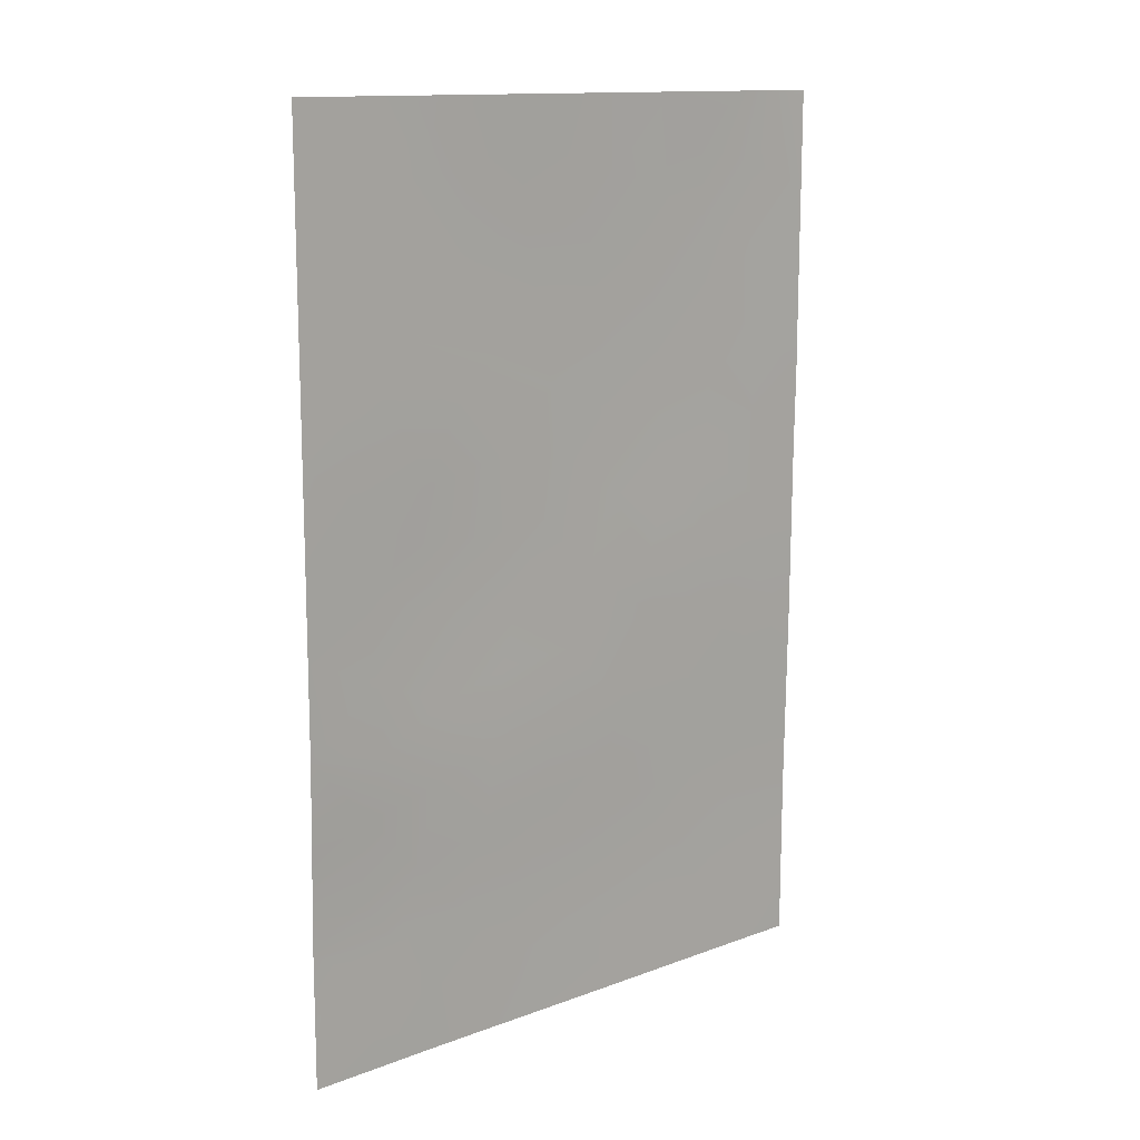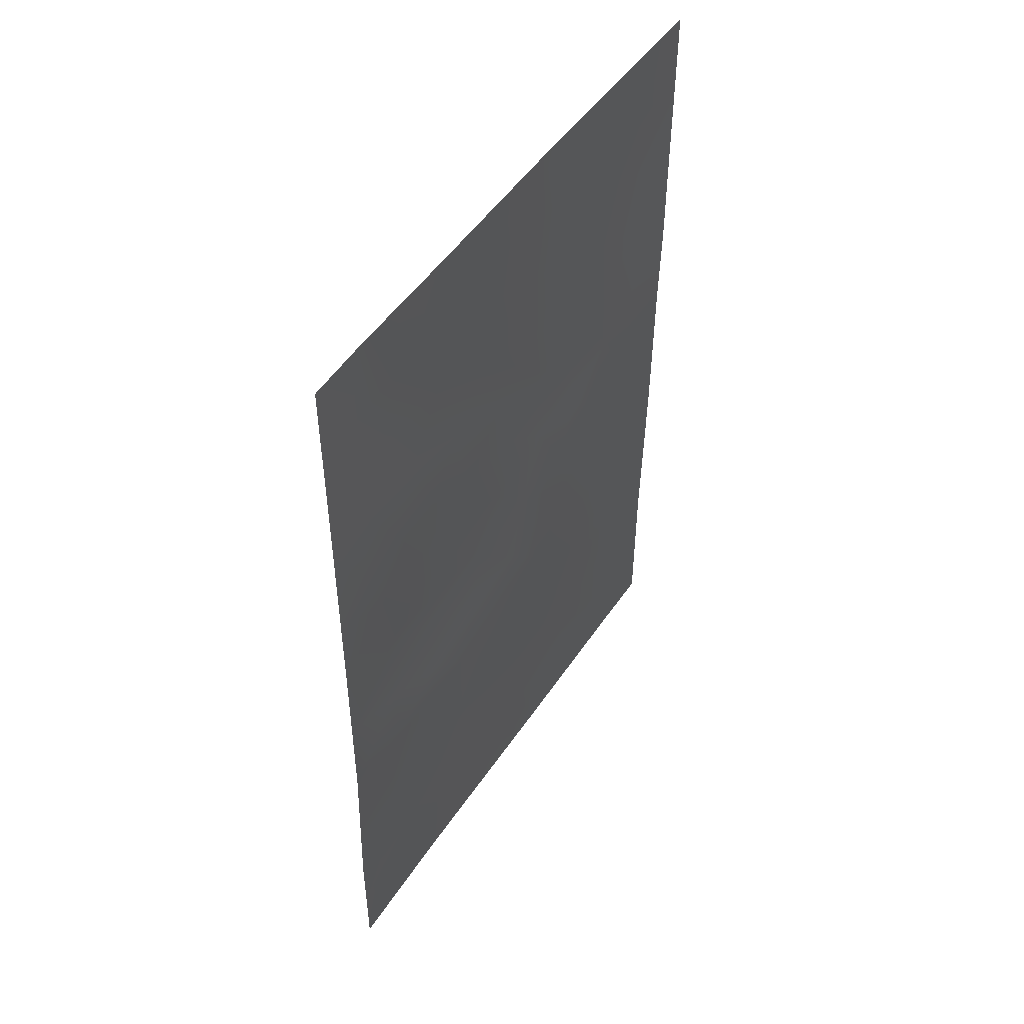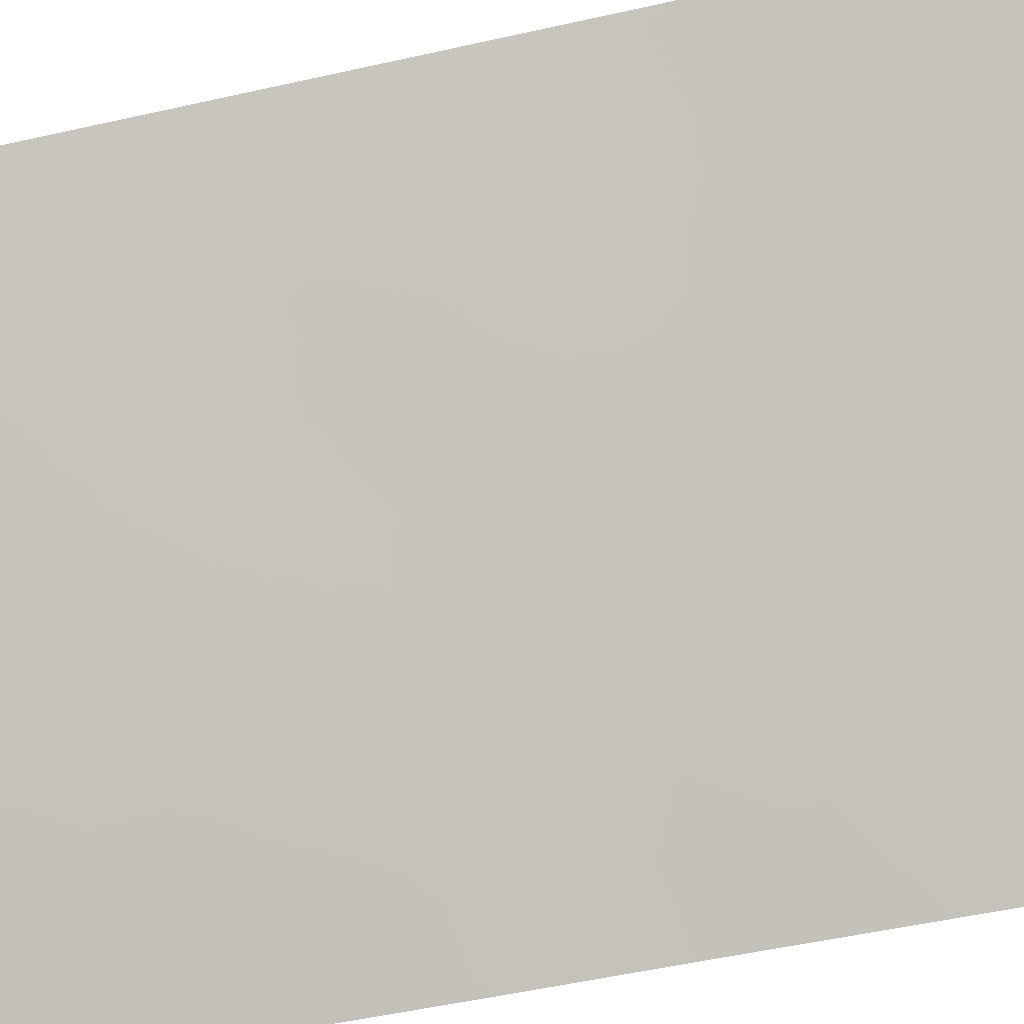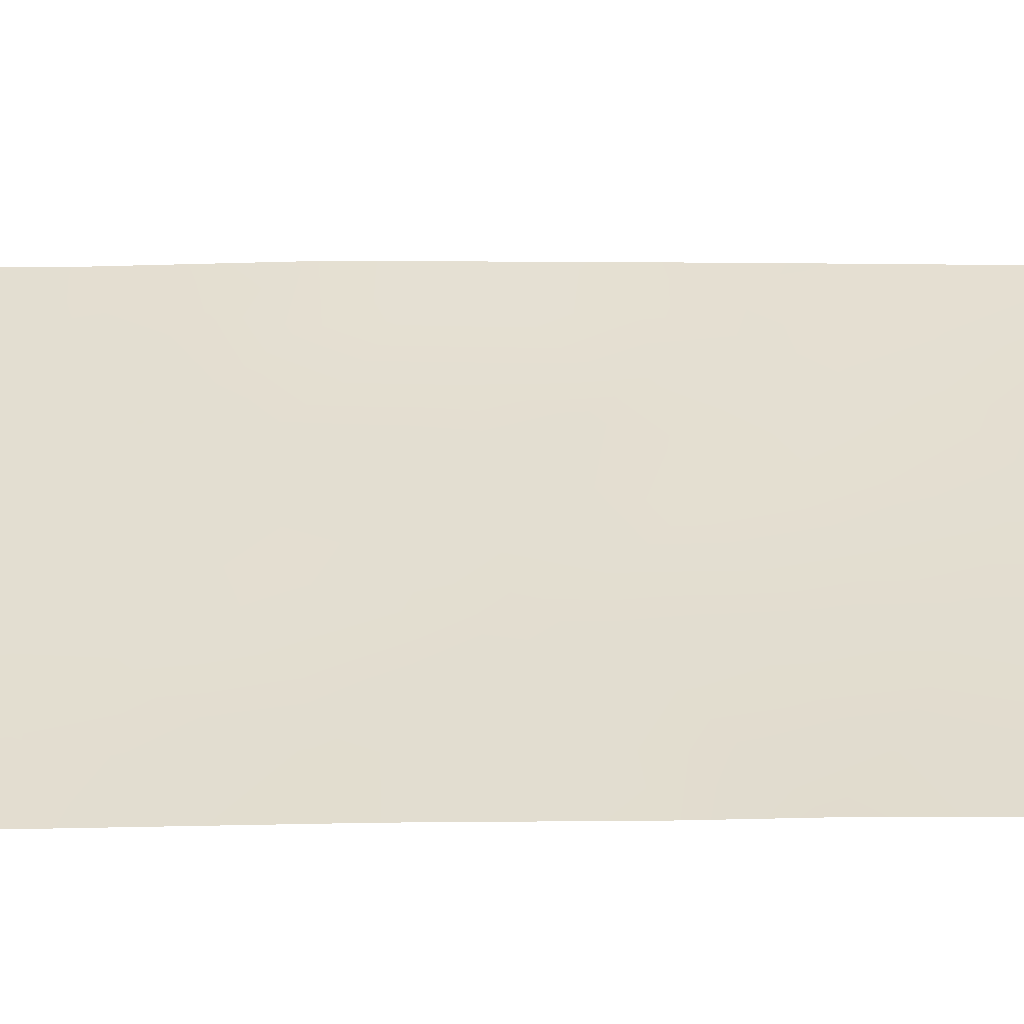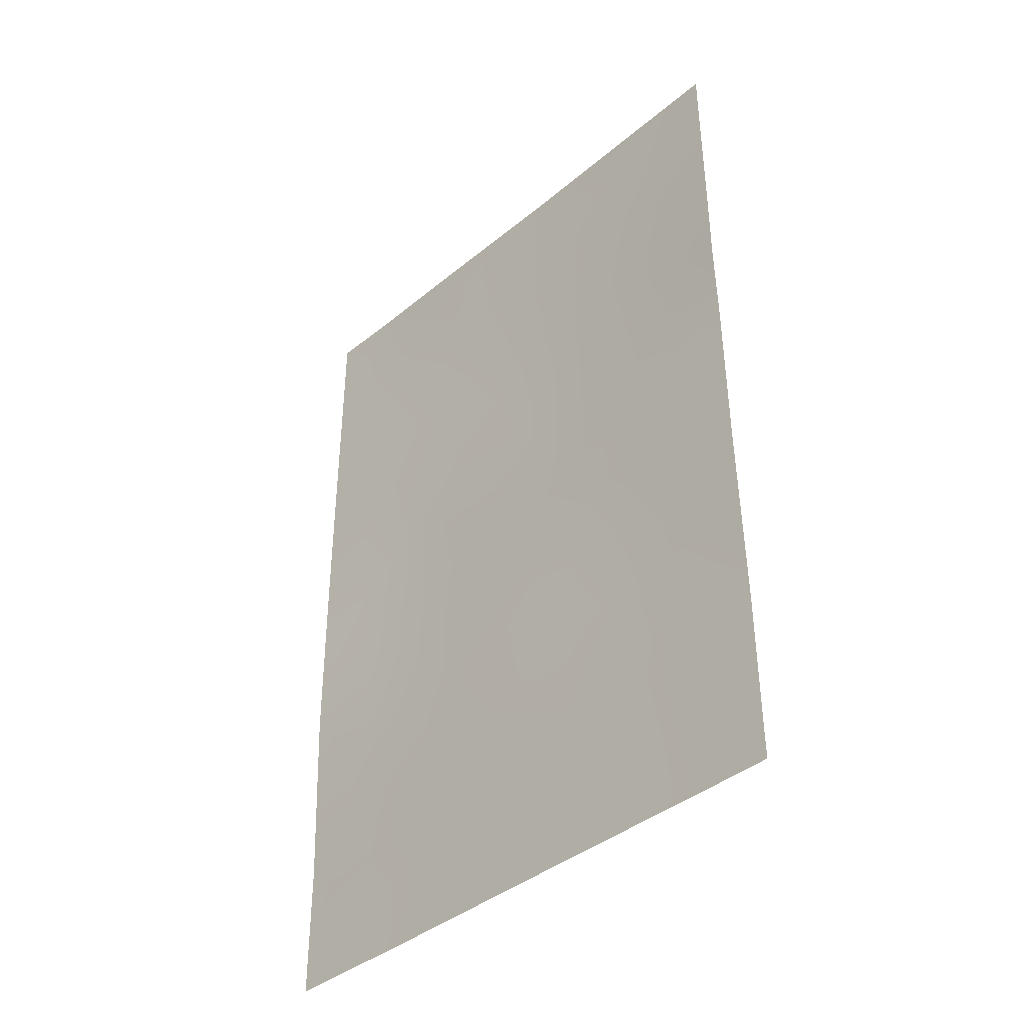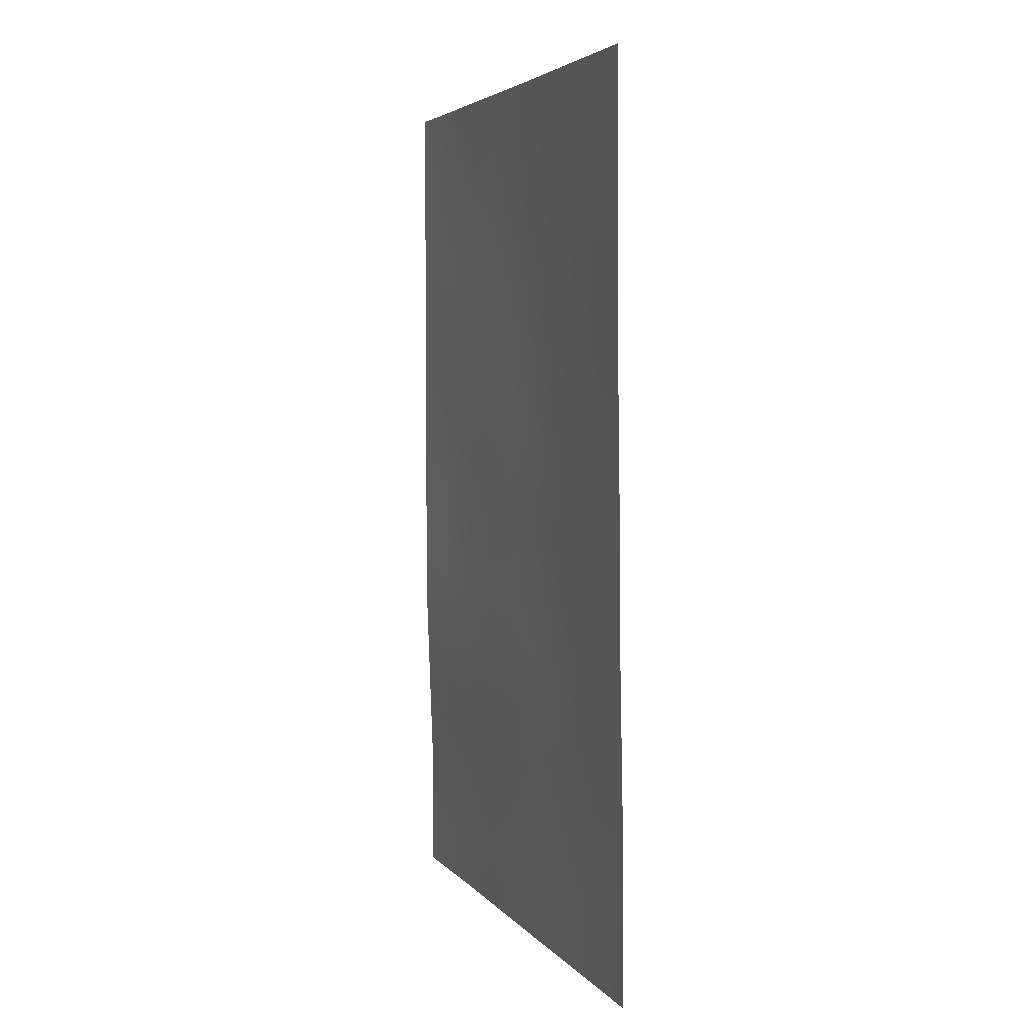
<metadata>
{"format":"obj","ext":"obj","renderer":"f3d","projection":"perspective","resolution":1024,"background":"white","views":[{"elev":13.3,"azim":179.2,"up":"+Z"},{"elev":49.4,"azim":161.7,"up":"+Z"},{"elev":-53.9,"azim":103.5,"up":"+Y"},{"elev":-3.7,"azim":-92.8,"up":"+Y"},{"elev":-39.8,"azim":-95.0,"up":"+Z"},{"elev":4.2,"azim":-70.1,"up":"+Z"}]}
</metadata>
<code>
v -24.1 71.12 50
v -26.73 69.01 47.56
v -24.11 71.05 44.92
v -26.7 69.04 50
v -26.73 69.02 50
v -26.73 69.02 49.95
v -24.18 70.96 38
v -23.81 71.31 43.87
v -21.13 73.56 50
v -22.31 72.61 50
v -22.26 72.61 48.02
v -26.73 69.01 46.25
v -20.46 74.15 46.91
v -21.45 73.3 46.28
v -20.41 74.07 39.8
v -26.71 68.99 45.12
v -25.36 70.06 44.2
v -20.46 74.15 44.69
v -20.45 74.14 42.27
v -26.68 68.93 40.25
v -26.71 68.97 42.83
v -22.23 72.55 38
v -21.83 72.88 38.86
v -21.75 72.93 38
v -23.01 71.93 39.9
v -23.36 71.68 42.01
v -20.41 74.06 38
v -26.68 68.93 38.28
v -20.45 74.14 50
v -26.68 68.92 38
v -25.43 70 46.23
v -21.97 72.81 43.73
v -25.99 69.48 38
v -21.87 72.91 41.57
v -22.68 72.25 45.63
v -23.96 71.18 47.04
v -25.15 70.2 42.22
v -25.33 70.1 48.38
v -21.65 73.05 40.56
v -21.72 73.08 50
v -22.32 72.58 49.14
v -21.61 73.16 49.03
v -26.09 69.5 46.86
v -20.46 74.15 47.73
v -21.04 73.65 47.16
v -20.89 73.78 46.36
v -20.43 74.1 41.04
v -21.1 73.55 41.32
v -20.95 73.63 40.28
v -26.08 69.49 45.74
v -20.45 74.14 43.48
v -21.14 73.54 44.19
v -21.2 73.48 43.09
v -21.94 72.85 42.59
v -21.31 73.4 42.16
v -26.69 68.95 41.54
v -26.06 69.45 40.89
v -26.05 69.48 42.34
v -26.71 68.98 43.97
v -26.03 69.52 43.52
v -26.04 69.52 44.64
v -21.33 73.4 48.06
v -21.8 73.01 47.12
v -20.46 74.15 45.8
v -21.1 73.59 45.32
v -23.21 71.86 50
v -22.94 72.07 49.42
v -21.08 73.5 38
v -21.07 73.51 38.64
v -20.41 74.06 38.9
v -21.37 73.27 39.59
v -20.45 74.15 48.91
v -24.79 70.57 50
v -25.29 70.15 49.26
v -24.5 70.78 48.93
v -26.68 68.93 39.27
v -26.23 69.29 39.15
v -22.91 72.04 43.81
v -23.25 71.77 44.73
v -23.2 71.75 38
v -22.68 72.18 38.91
v -23.65 71.39 39.06
v -22.57 72.35 46.8
v -22.1 72.75 46.16
v -23.15 71.85 47.48
v -23.35 71.69 46.4
v -24.77 70.52 45.64
v -25.42 70.01 45.21
v -24.83 70.48 44.77
v -25.08 70.22 38
v -24.58 70.63 38.98
v -25.47 69.91 38.99
v -23.57 71.51 42.95
v -22.7 72.22 42.87
v -25.79 69.65 40.04
v -22.46 72.4 40.76
v -22.61 72.3 41.84
v -23.2 71.8 40.97
v -24.63 70.65 43.97
v -24.88 70.41 41.35
v -21.88 72.92 45.38
v -23.52 71.55 45.53
v -23.74 71.33 40.24
v -22.19 72.6 39.77
v -24.08 71.08 46.03
v -24.73 70.57 46.64
v -26.06 69.53 48
v -25.4 70.04 47.3
v -23.02 71.98 48.54
v -23.81 71.32 48.19
v -25.78 69.78 50
v -24.68 70.59 43.2
v -24.25 70.95 42.06
v -24.63 70.65 47.71
v -25.41 70 43.06
v -26 69.58 49.08
v -26.73 69.01 48.75
v -25.73 69.72 41.55
v -20.88 73.79 48.94
v -25.01 70.28 39.9
v -23.63 71.49 49.22
v -24.42 70.78 40.69
v -24.26 70.9 39.79
v -22.42 72.45 44.63
v -20.81 73.73 39.42
v -21.68 73.07 44.68
v -25.27 70.08 40.74
v -24.05 71.1 41.22
f 4 5 6
f 40 41 42
f 31 43 50
f 13 45 46
f 47 48 49
f 51 52 53
f 54 55 53
f 56 57 118
f 59 60 61
f 119 42 62
f 63 45 62
f 64 46 65
f 27 69 68
f 24 23 22
f 69 70 125
f 33 28 30
f 73 74 75
f 20 76 77
f 80 81 82
f 83 84 63
f 83 85 86
f 87 88 89
f 90 91 92
f 78 93 94
f 95 77 92
f 96 25 104
f 96 97 98
f 89 99 3
f 79 102 3
f 82 103 123
f 25 81 104
f 102 86 105
f 105 106 87
f 107 43 108
f 50 61 88
f 109 41 67
f 85 109 110
f 93 112 113
f 75 114 110
f 106 114 108
f 111 116 74
f 116 117 107
f 48 19 55
f 97 54 94
f 9 40 42
f 40 10 41
f 42 41 11
f 2 12 43
f 50 43 12
f 13 44 45
f 44 72 119
f 46 45 14
f 15 47 49
f 47 19 48
f 49 48 39
f 50 12 16
f 19 51 53
f 51 18 52
f 53 52 32
f 32 54 53
f 54 34 55
f 53 55 19
f 21 56 58
f 56 20 57
f 16 59 61
f 59 21 60
f 61 60 17
f 44 119 62
f 119 9 42
f 62 42 11
f 11 63 62
f 63 14 45
f 62 45 44
f 18 64 65
f 64 13 46
f 65 46 14
f 10 66 67
f 66 1 121
f 23 24 69
f 68 69 24
f 23 69 71
f 69 27 70
f 49 125 15
f 29 119 72
f 119 29 9
f 1 73 75
f 73 111 74
f 75 74 38
f 76 28 77
f 33 77 28
f 8 78 79
f 78 32 124
f 7 80 82
f 80 22 81
f 82 81 25
f 11 83 63
f 83 35 84
f 63 84 14
f 35 83 86
f 83 11 85
f 86 85 36
f 3 87 89
f 87 31 88
f 89 88 17
f 33 90 92
f 90 7 91
f 32 78 94
f 78 8 93
f 94 93 26
f 95 20 77
f 34 96 39
f 104 39 96
f 25 96 98
f 96 34 97
f 98 97 26
f 89 17 99
f 3 99 8
f 20 95 57
f 95 120 127
f 57 127 118
f 101 14 84
f 126 101 124
f 14 101 65
f 8 79 3
f 79 35 102
f 7 82 91
f 82 25 103
f 22 23 81
f 104 81 23
f 3 102 105
f 102 35 86
f 105 86 36
f 3 105 87
f 105 36 106
f 87 106 31
f 38 107 108
f 107 2 43
f 108 43 31
f 31 50 88
f 50 16 61
f 88 61 17
f 109 11 41
f 36 85 110
f 85 11 109
f 4 6 111
f 26 93 113
f 93 8 112
f 113 112 37
f 121 75 110
f 75 38 114
f 110 114 36
f 31 106 108
f 106 36 114
f 108 114 38
f 115 17 60
f 58 60 21
f 37 112 115
f 112 8 99
f 115 112 99
f 111 6 116
f 74 116 38
f 38 116 107
f 116 6 117
f 107 117 2
f 39 48 34
f 55 34 48
f 39 71 49
f 26 97 94
f 97 34 54
f 94 54 32
f 39 104 71
f 71 104 23
f 100 122 128
f 121 1 75
f 120 91 123
f 128 98 26
f 37 100 113
f 113 128 26
f 56 118 58
f 95 127 57
f 58 118 37
f 127 100 118
f 37 118 100
f 103 25 98
f 121 109 67
f 100 128 113
f 122 103 128
f 128 103 98
f 122 100 127
f 82 123 91
f 122 123 103
f 67 41 10
f 120 123 122
f 78 124 79
f 65 52 18
f 66 121 67
f 79 124 35
f 101 84 35
f 65 126 52
f 92 91 120
f 126 32 52
f 69 125 71
f 101 126 65
f 125 70 15
f 124 32 126
f 110 109 121
f 49 71 125
f 92 77 33
f 120 95 92
f 35 124 101
f 122 127 120
f 115 60 58
f 37 115 58
f 115 99 17

</code>
